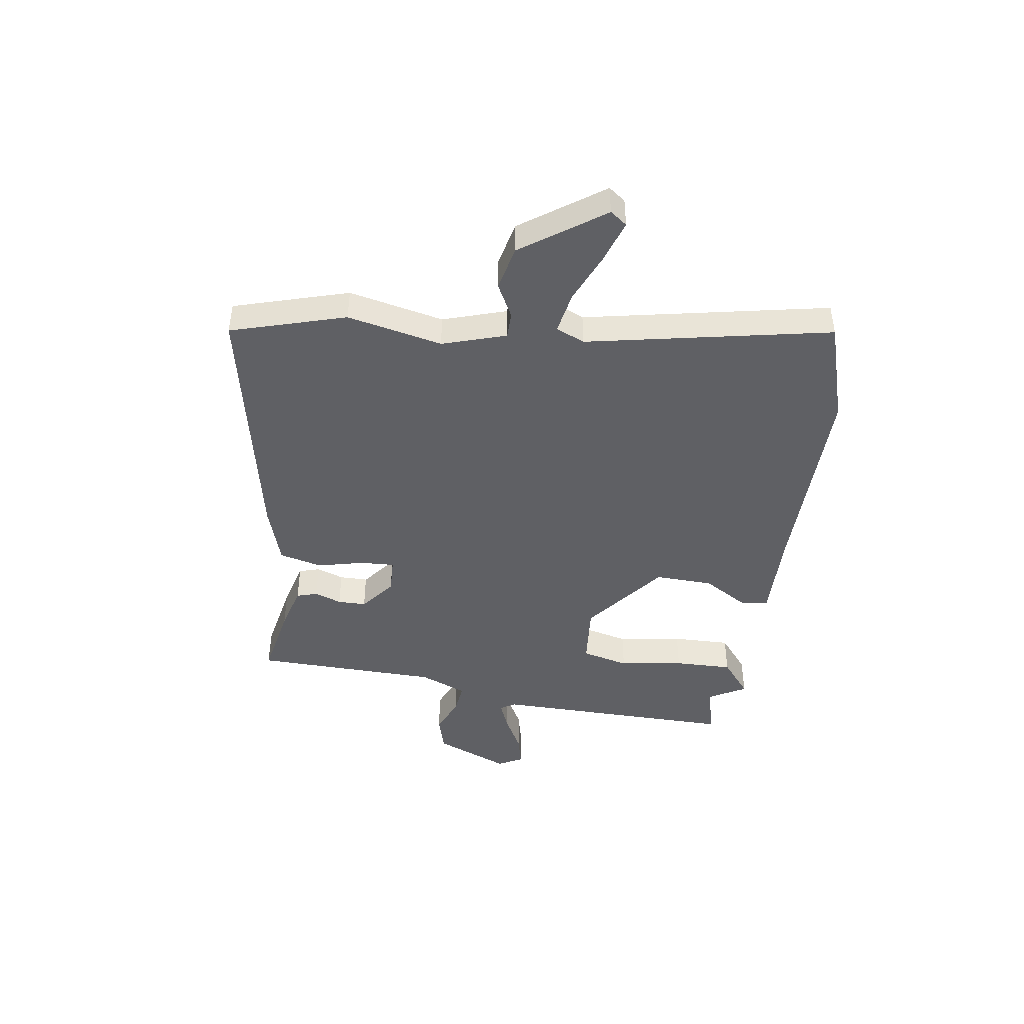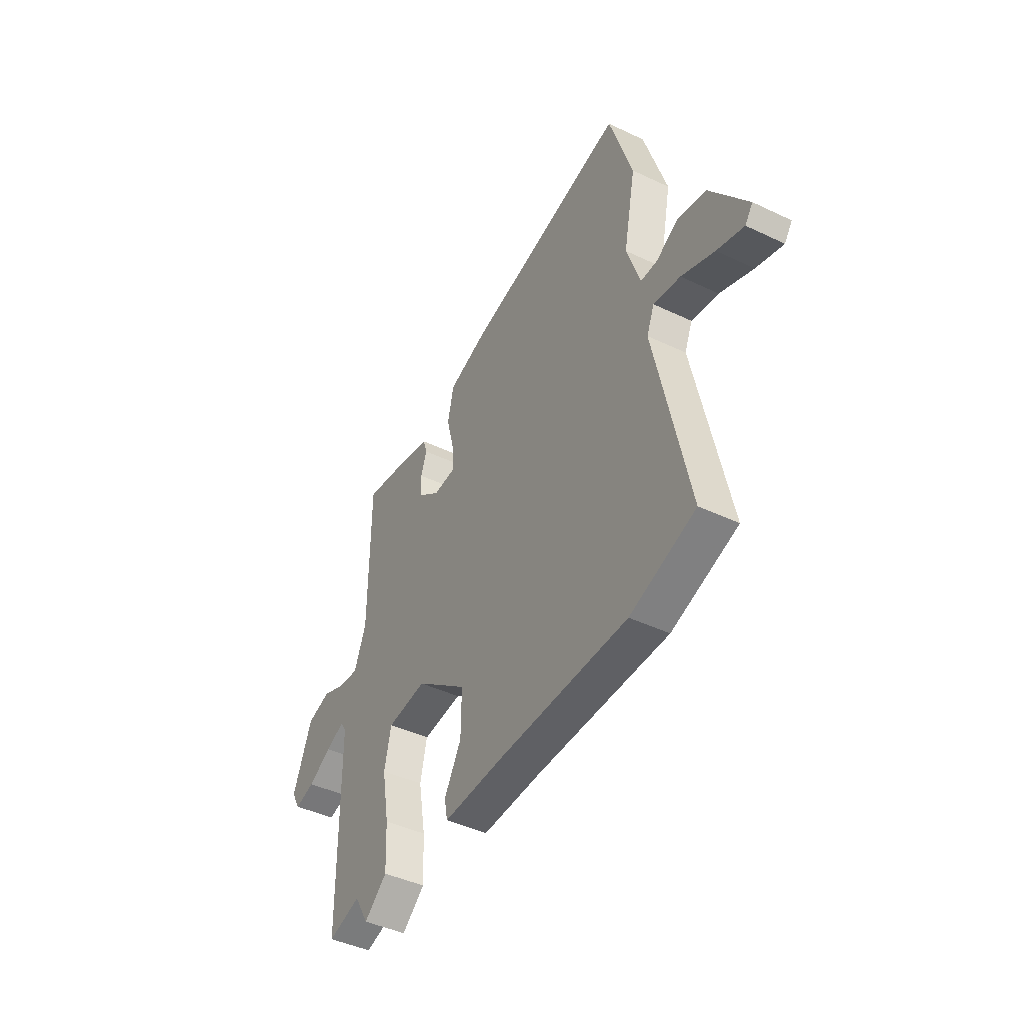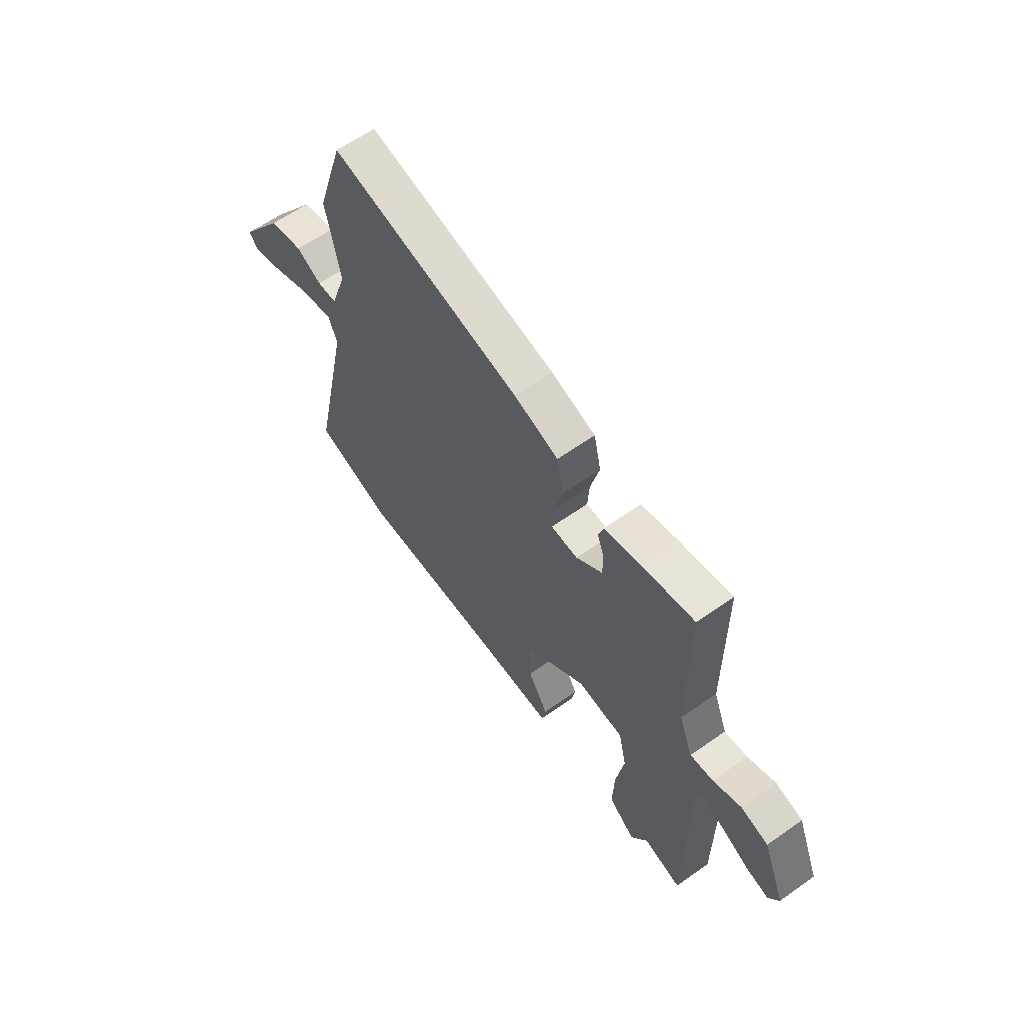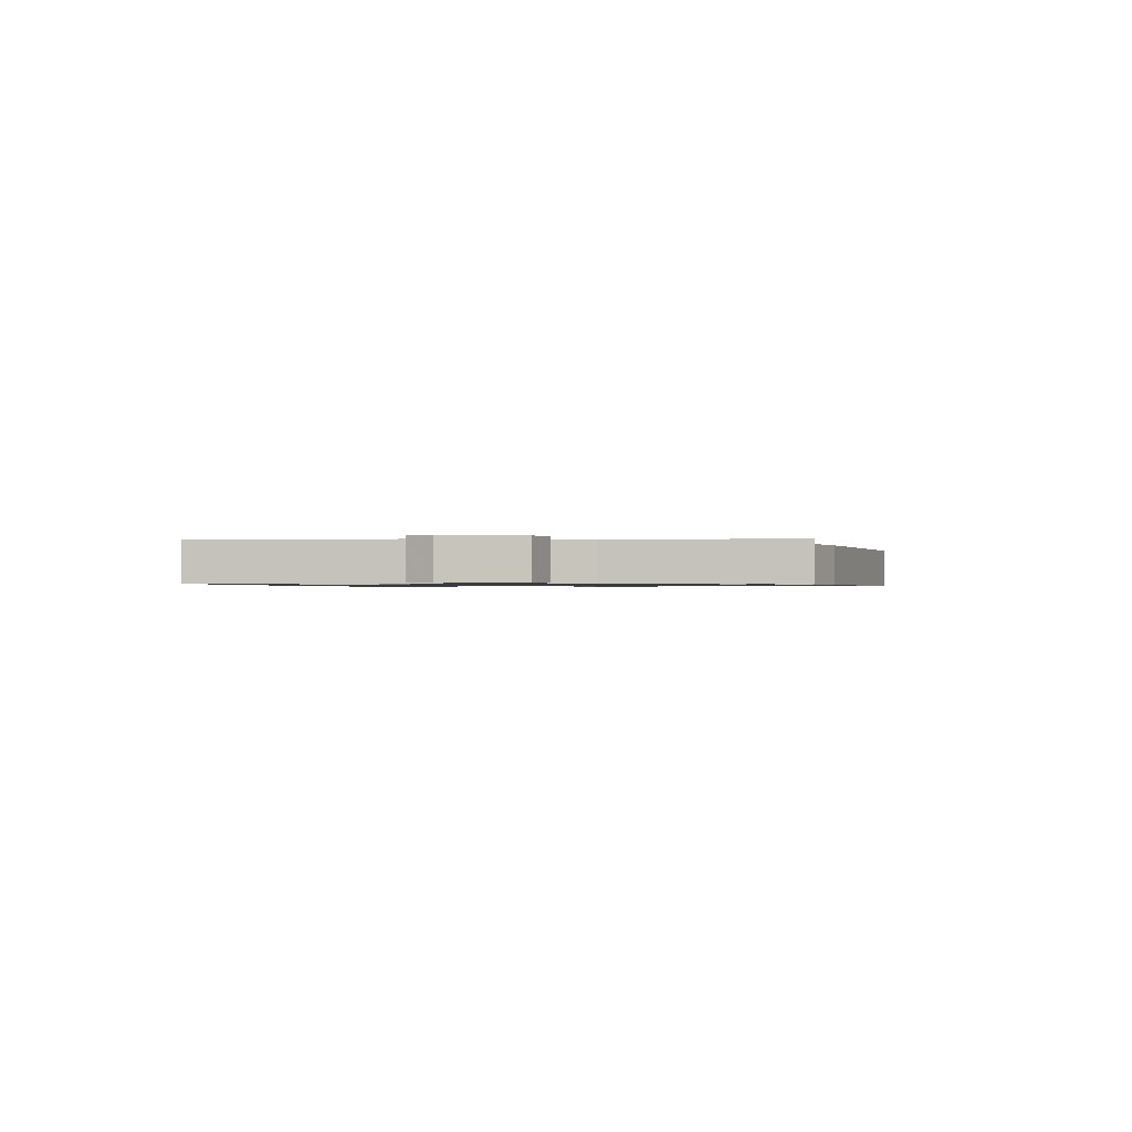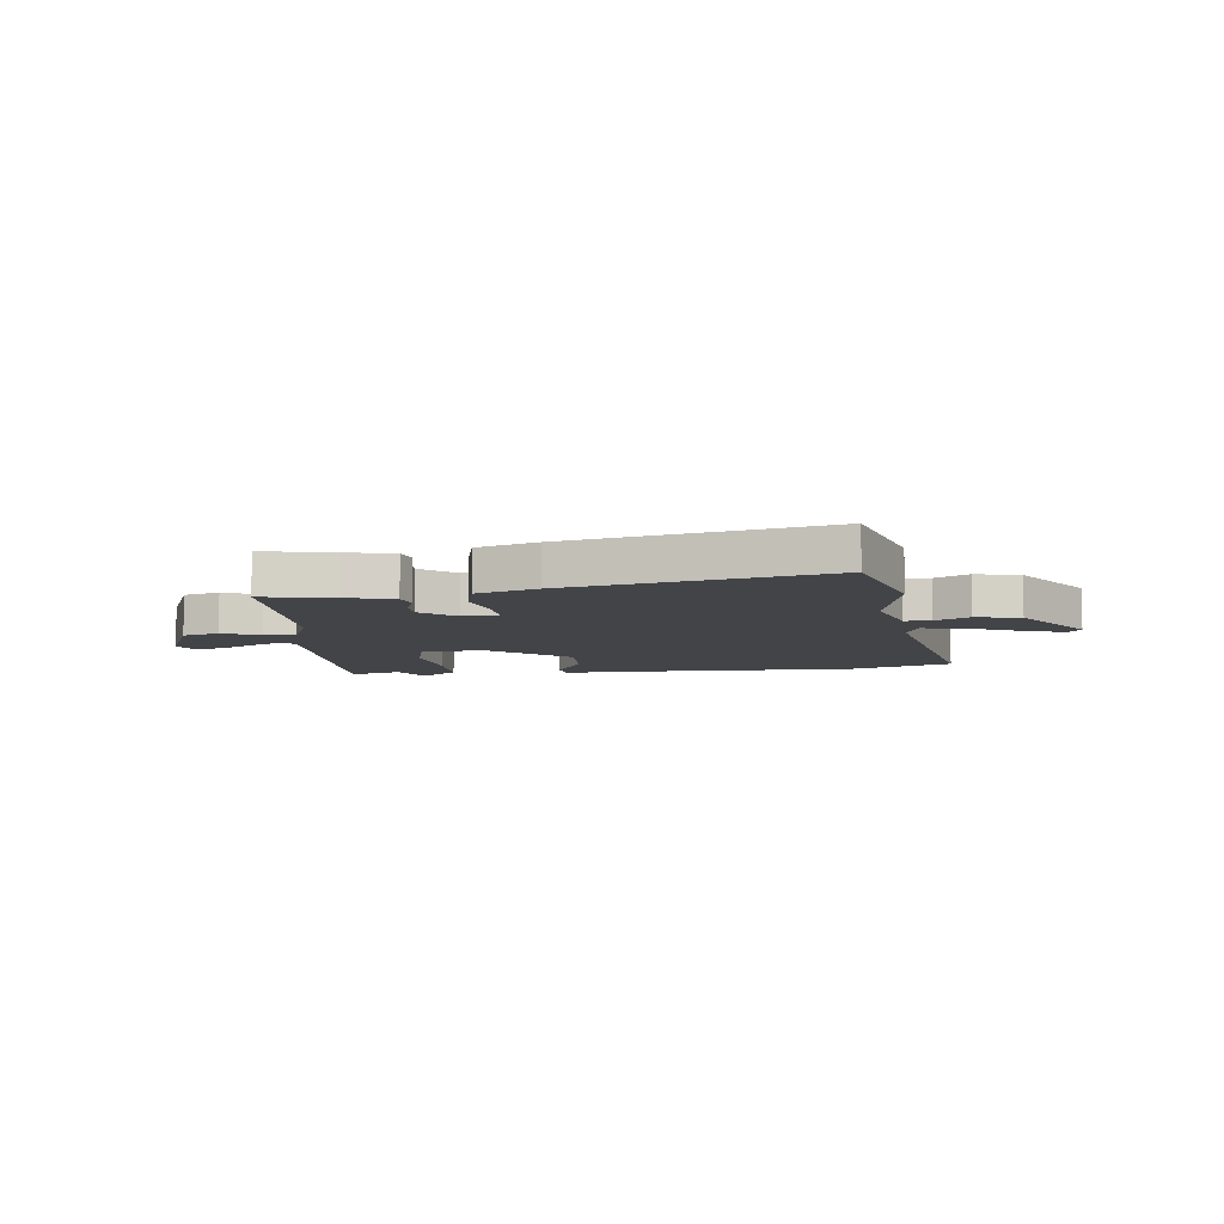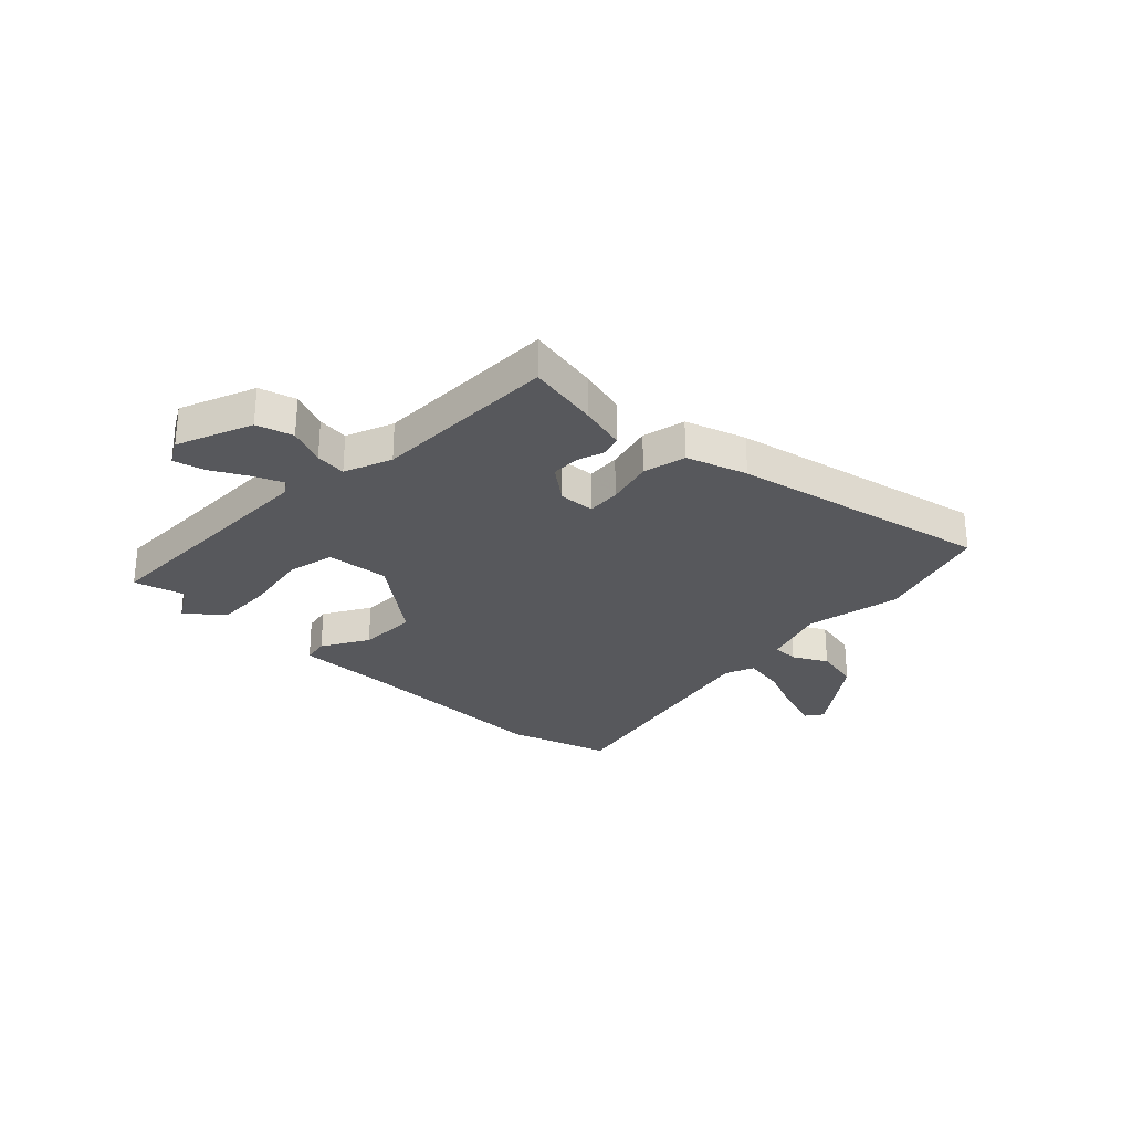
<metadata>
{"format":"obj","ext":"obj","renderer":"f3d","projection":"perspective","resolution":1024,"background":"white","views":[{"elev":-44.6,"azim":80.7,"up":"+Y"},{"elev":-43.8,"azim":60.8,"up":"+Z"},{"elev":61.4,"azim":-125.8,"up":"+Z"},{"elev":-0.8,"azim":-83.1,"up":"+Y"},{"elev":-8.3,"azim":5.9,"up":"+Y"},{"elev":-28.4,"azim":-44.3,"up":"+Y"}]}
</metadata>
<code>
v -0.458 0.07 0.494
v -0.325 0.07 0.47
v -0.239 0.07 0.449
v -0.227 0.07 0.411
v -0.244 0.07 0.361
v -0.243 0.07 0.309
v -0.179 0.07 0.26
v -0.113 0.07 0.264
v -0.117 0.07 0.326
v -0.139 0.07 0.412
v -0.121 0.07 0.491
v -0.011 0.07 0.528
v 0.459 0.07 0.631
v 0.525 0.07 0.421
v 0.49 0.07 0.246
v 0.529 0.07 0.13
v 0.577 0.07 0.13
v 0.639 0.07 0.164
v 0.722 0.07 0.147
v 0.83 0.07 -0.002
v 0.808 0.07 -0.033
v 0.731 0.07 -0.009
v 0.636 0.07 0.03
v 0.559 0.07 0.043
v 0.537 0.07 -0.01
v 0.633 0.07 -0.457
v 0.445 0.07 -0.518
v 0.067 0.07 -0.518
v -0.103 0.07 -0.523
v -0.112 0.07 -0.475
v -0.063 0.07 -0.39
v -0.061 0.07 -0.283
v -0.21 0.07 -0.169
v -0.324 0.07 -0.181
v -0.344 0.07 -0.268
v -0.324 0.07 -0.386
v -0.32 0.07 -0.493
v -0.386 0.07 -0.548
v -0.426 0.07 -0.479
v -0.52 0.07 -0.506
v -0.522 0.07 -0.056
v -0.539 0.07 -0.029
v -0.593 0.07 -0.052
v -0.66 0.07 -0.089
v -0.717 0.07 -0.104
v -0.742 0.07 -0.059
v -0.687 0.07 0.079
v -0.62 0.07 0.099
v -0.551 0.07 0.071
v -0.494 0.07 0.065
v -0.46 0.07 0.152
v -0.458 0 0.494
v -0.325 0 0.47
v -0.239 0 0.449
v -0.227 0 0.411
v -0.244 0 0.361
v -0.243 0 0.309
v -0.179 0 0.26
v -0.113 0 0.264
v -0.117 0 0.326
v -0.139 0 0.412
v -0.121 0 0.491
v -0.011 0 0.528
v 0.459 0 0.631
v 0.525 0 0.421
v 0.49 0 0.246
v 0.529 0 0.13
v 0.577 0 0.13
v 0.639 0 0.164
v 0.722 0 0.147
v 0.83 0 -0.002
v 0.808 0 -0.033
v 0.731 0 -0.009
v 0.636 0 0.03
v 0.559 0 0.043
v 0.537 0 -0.01
v 0.633 0 -0.457
v 0.445 0 -0.518
v 0.067 0 -0.518
v -0.103 0 -0.523
v -0.112 0 -0.475
v -0.063 0 -0.39
v -0.061 0 -0.283
v -0.21 0 -0.169
v -0.324 0 -0.181
v -0.344 0 -0.268
v -0.324 0 -0.386
v -0.32 0 -0.493
v -0.386 0 -0.548
v -0.426 0 -0.479
v -0.52 0 -0.506
v -0.522 0 -0.056
v -0.539 0 -0.029
v -0.593 0 -0.052
v -0.66 0 -0.089
v -0.717 0 -0.104
v -0.742 0 -0.059
v -0.687 0 0.079
v -0.62 0 0.099
v -0.551 0 0.071
v -0.494 0 0.065
v -0.46 0 0.152
f 46 47 48 49
f 46 49 50
f 43 44 45 46
f 42 43 46 50
f 41 42 50
f 39 40 41 50
f 38 39 50 51
f 35 36 37 38
f 28 29 30 31
f 28 31 32
f 25 26 27 28
f 24 25 28 32
f 20 21 22 23
f 20 23 24
f 17 18 19 20
f 16 17 20 24
f 12 13 14 15
f 12 15 16
f 9 10 11 12
f 8 9 12 16
f 7 8 16 24
f 2 3 4 5
f 2 5 6
f 1 2 6
f 35 38 51 1
f 7 24 32 33
f 6 7 33 34
f 1 6 34 35
f 100 99 98 97
f 101 100 97
f 97 96 95 94
f 101 97 94 93
f 101 93 92
f 101 92 91 90
f 102 101 90 89
f 89 88 87 86
f 82 81 80 79
f 83 82 79
f 79 78 77 76
f 83 79 76 75
f 74 73 72 71
f 75 74 71
f 71 70 69 68
f 75 71 68 67
f 66 65 64 63
f 67 66 63
f 63 62 61 60
f 67 63 60 59
f 75 67 59 58
f 56 55 54 53
f 57 56 53
f 57 53 52
f 52 102 89 86
f 84 83 75 58
f 85 84 58 57
f 86 85 57 52
f 1 52 53 2
f 2 53 54 3
f 3 54 55 4
f 4 55 56 5
f 5 56 57 6
f 6 57 58 7
f 7 58 59 8
f 8 59 60 9
f 9 60 61 10
f 10 61 62 11
f 11 62 63 12
f 12 63 64 13
f 13 64 65 14
f 14 65 66 15
f 15 66 67 16
f 16 67 68 17
f 17 68 69 18
f 18 69 70 19
f 19 70 71 20
f 20 71 72 21
f 21 72 73 22
f 22 73 74 23
f 23 74 75 24
f 24 75 76 25
f 25 76 77 26
f 26 77 78 27
f 27 78 79 28
f 28 79 80 29
f 29 80 81 30
f 30 81 82 31
f 31 82 83 32
f 32 83 84 33
f 33 84 85 34
f 34 85 86 35
f 35 86 87 36
f 36 87 88 37
f 37 88 89 38
f 38 89 90 39
f 39 90 91 40
f 40 91 92 41
f 41 92 93 42
f 42 93 94 43
f 43 94 95 44
f 44 95 96 45
f 45 96 97 46
f 46 97 98 47
f 47 98 99 48
f 48 99 100 49
f 49 100 101 50
f 50 101 102 51
f 51 102 52 1

</code>
